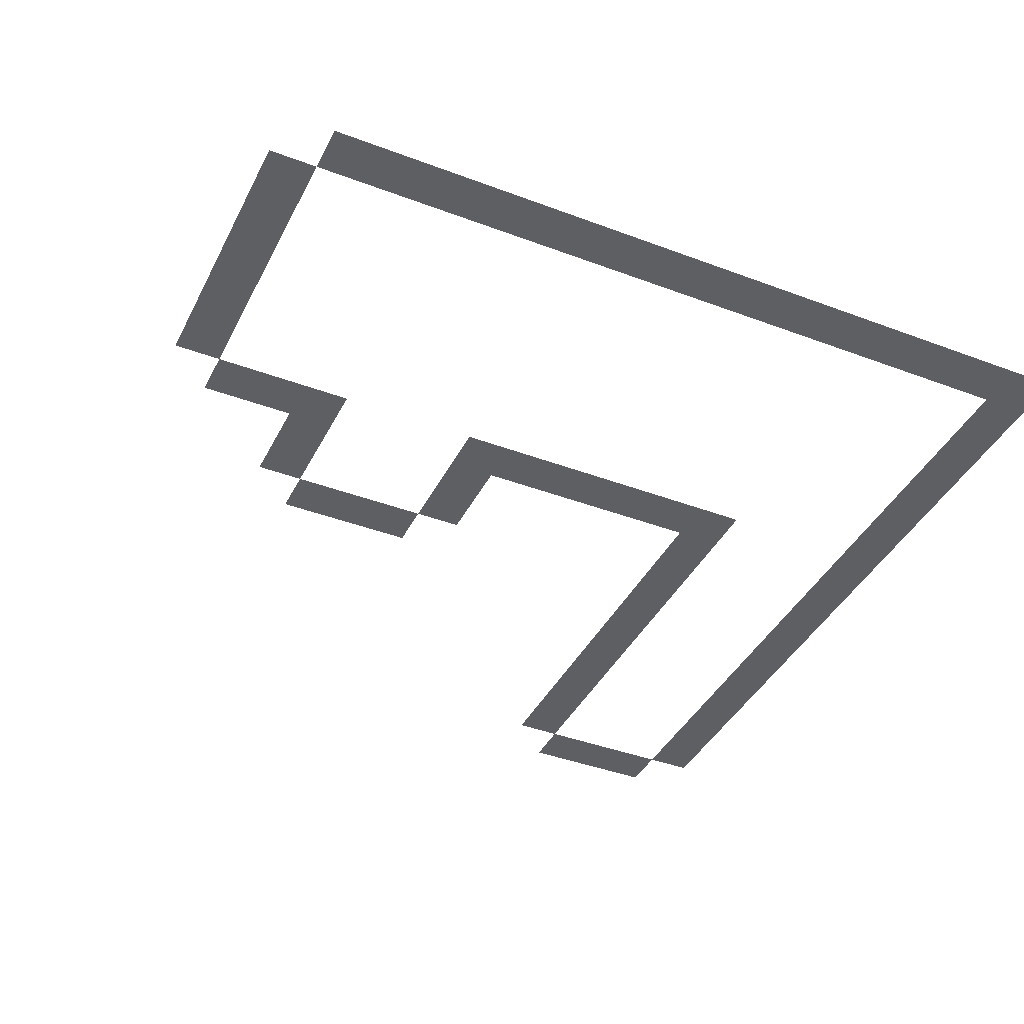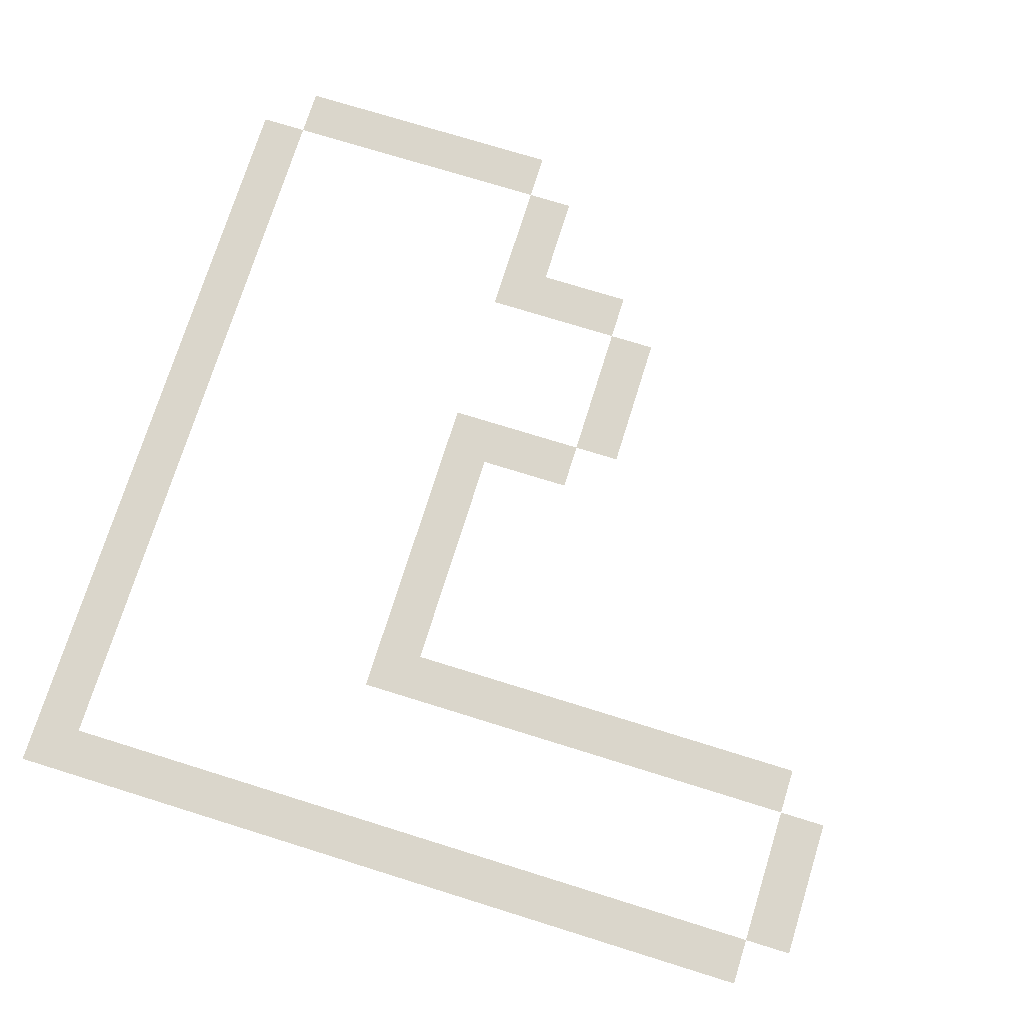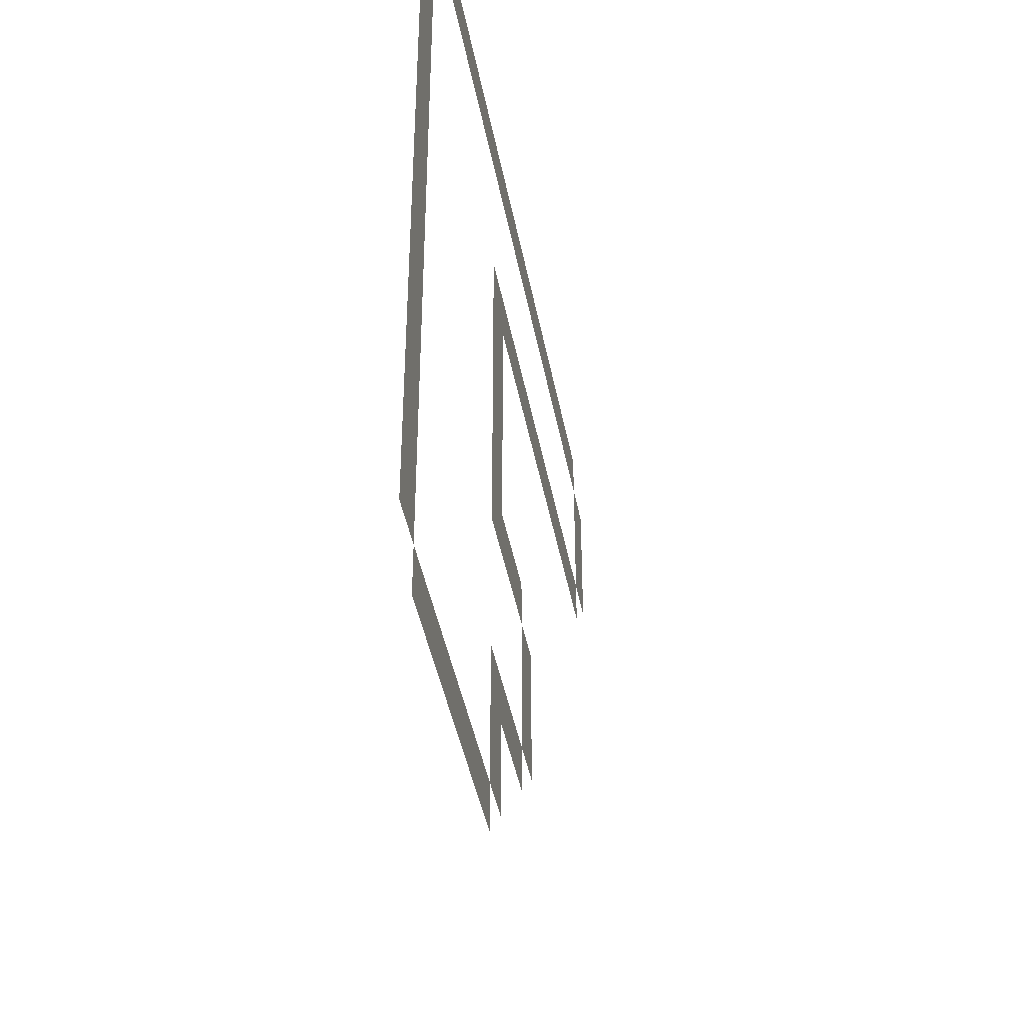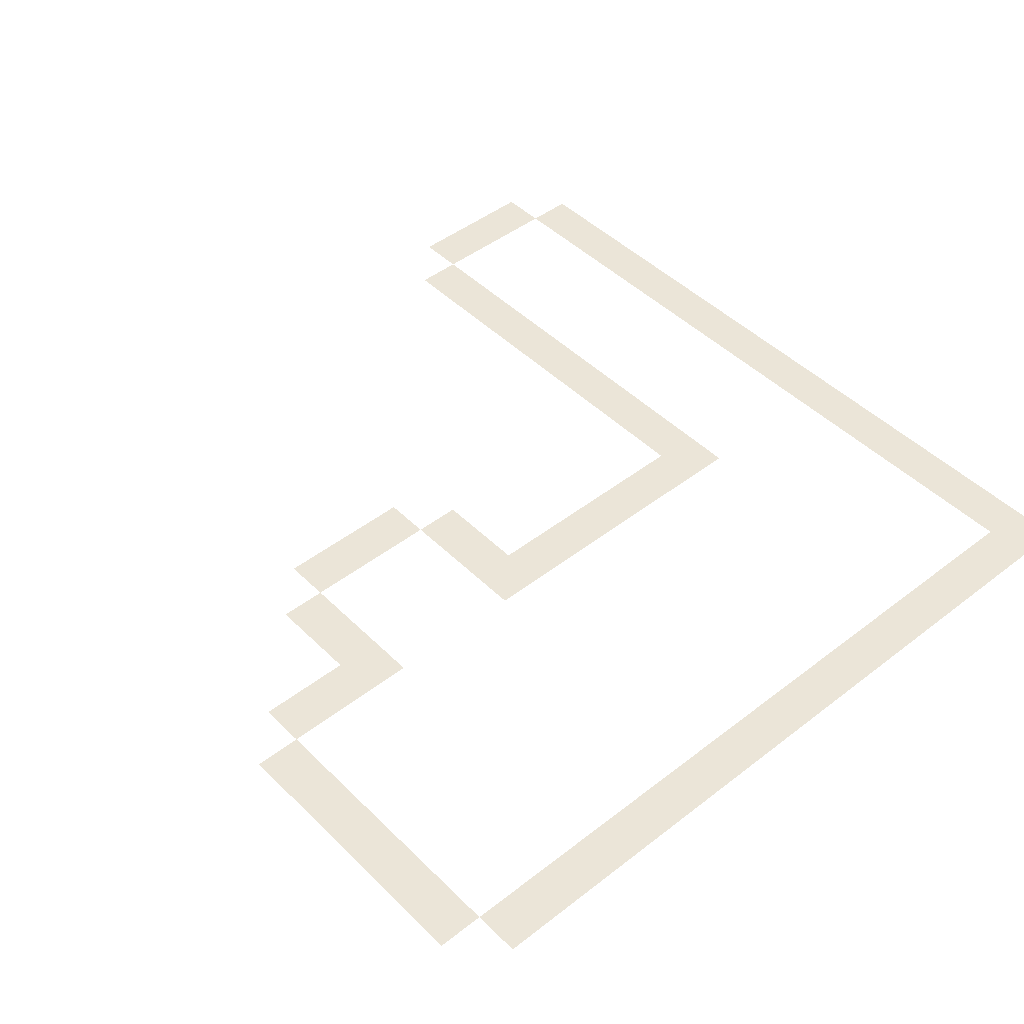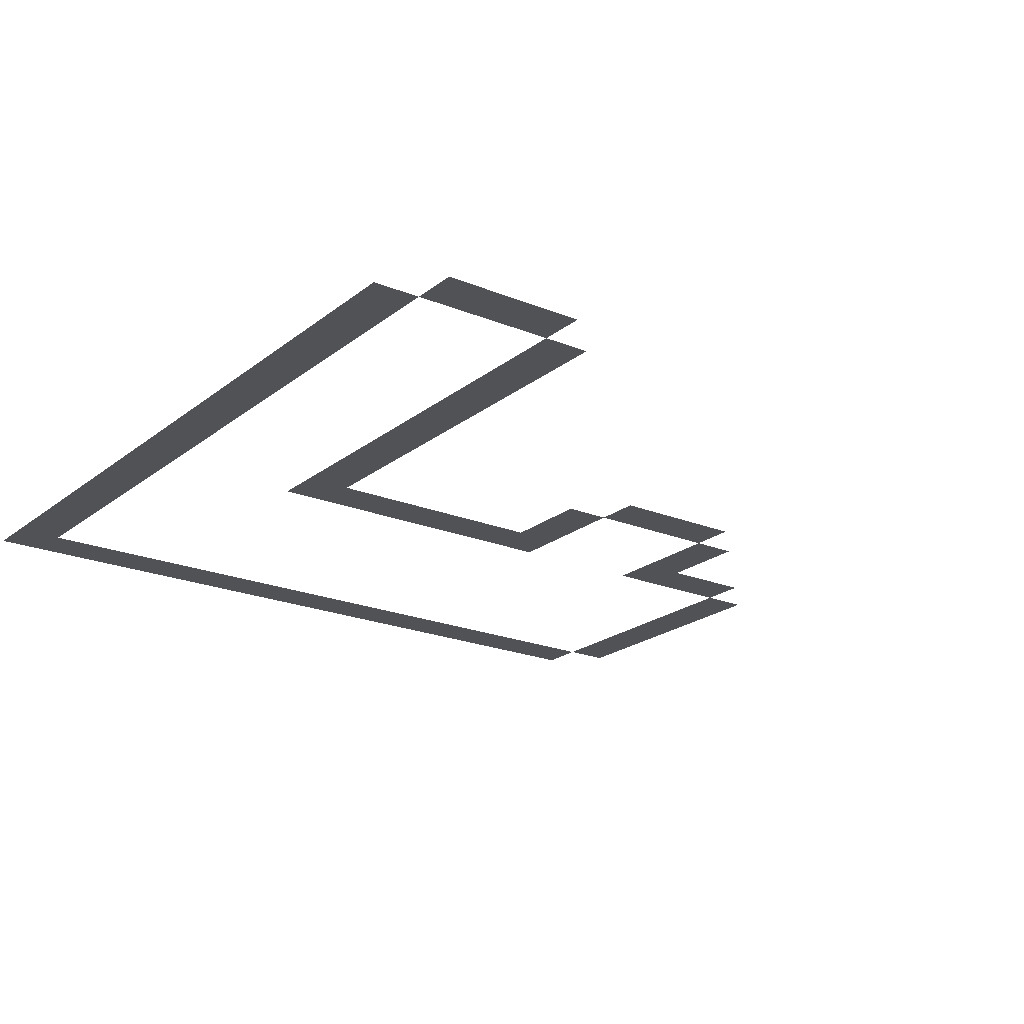
<metadata>
{"format":"obj","ext":"obj","renderer":"f3d","projection":"perspective","resolution":1024,"background":"white","views":[{"elev":-40.3,"azim":-114.9,"up":"+Y"},{"elev":73.8,"azim":17.3,"up":"+Y"},{"elev":-43.0,"azim":-79.4,"up":"+Z"},{"elev":45.9,"azim":-131.7,"up":"+Y"},{"elev":-21.2,"azim":53.9,"up":"+Y"}]}
</metadata>
<code>
v 330 30 210
v 170 30 200
v 240 30 100
v 170 30 250
v 230 30 80
v 240 30 200
v 170 30 240
v 270 30 140
v 270 30 110
v 160 30 80
v 340 30 240
v 240 30 80
v 240 30 110
v 160 30 200
v 160 30 250
v 330 30 240
v 230 30 200
v 170 30 80
v 260 30 150
v 230 30 110
v 170 30 70
v 240 30 140
v 260 30 110
v 260 30 100
v 330 30 200
v 330 30 250
v 240 30 150
v 230 30 210
v 230 30 70
v 230 30 140
v 260 30 140
v 340 30 210
f 18 5 21
f 5 29 21
f 18 10 2
f 10 14 2
f 12 5 13
f 5 20 13
f 22 30 6
f 30 17 6
f 13 23 3
f 23 24 3
f 31 22 19
f 22 27 19
f 9 23 8
f 23 31 8
f 25 17 1
f 17 28 1
f 2 14 4
f 14 15 4
f 16 7 26
f 7 4 26
f 32 1 11
f 1 16 11

</code>
